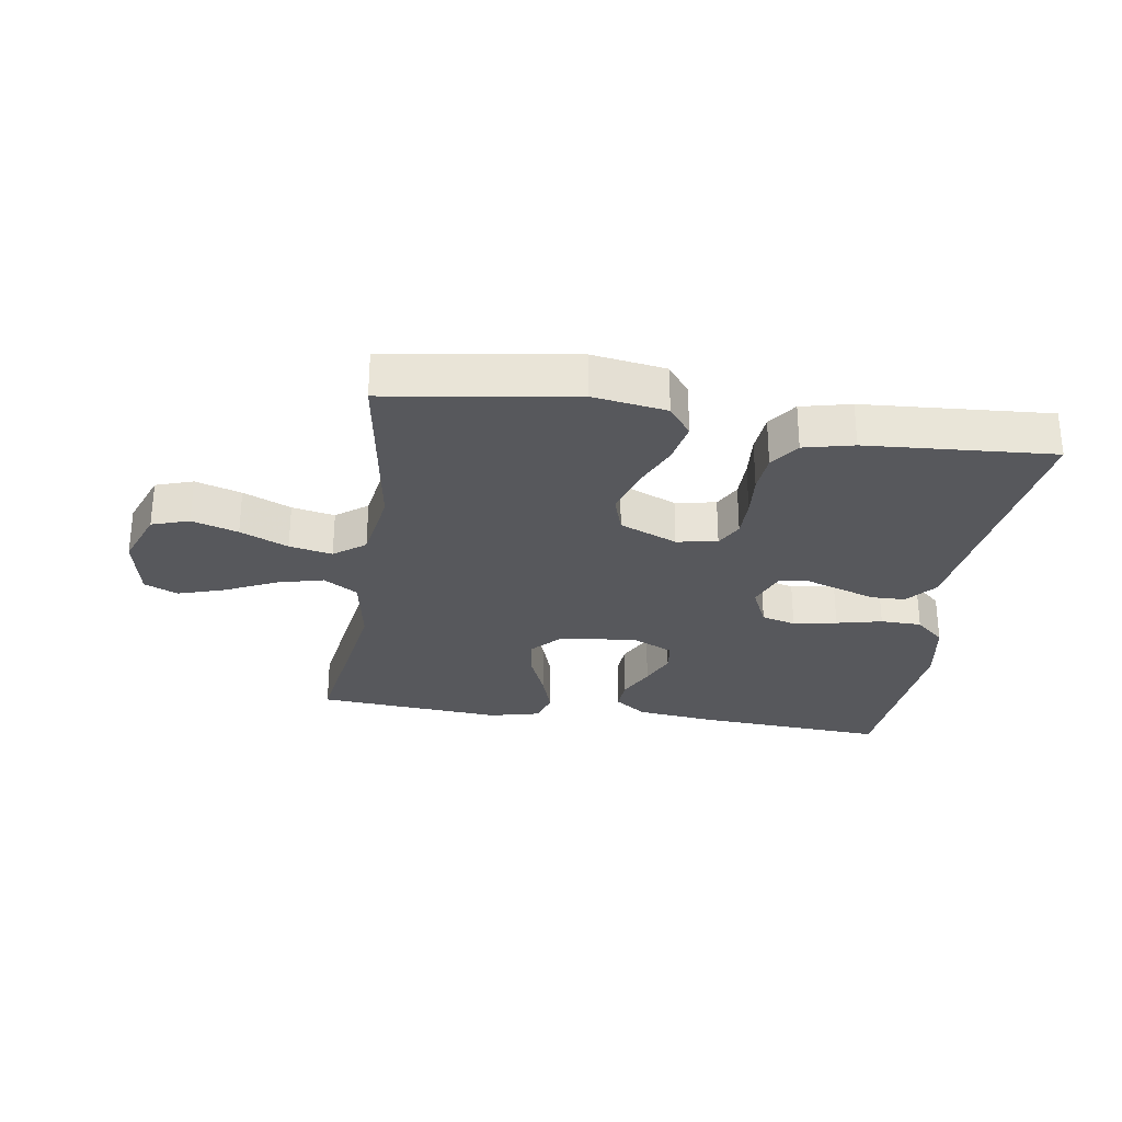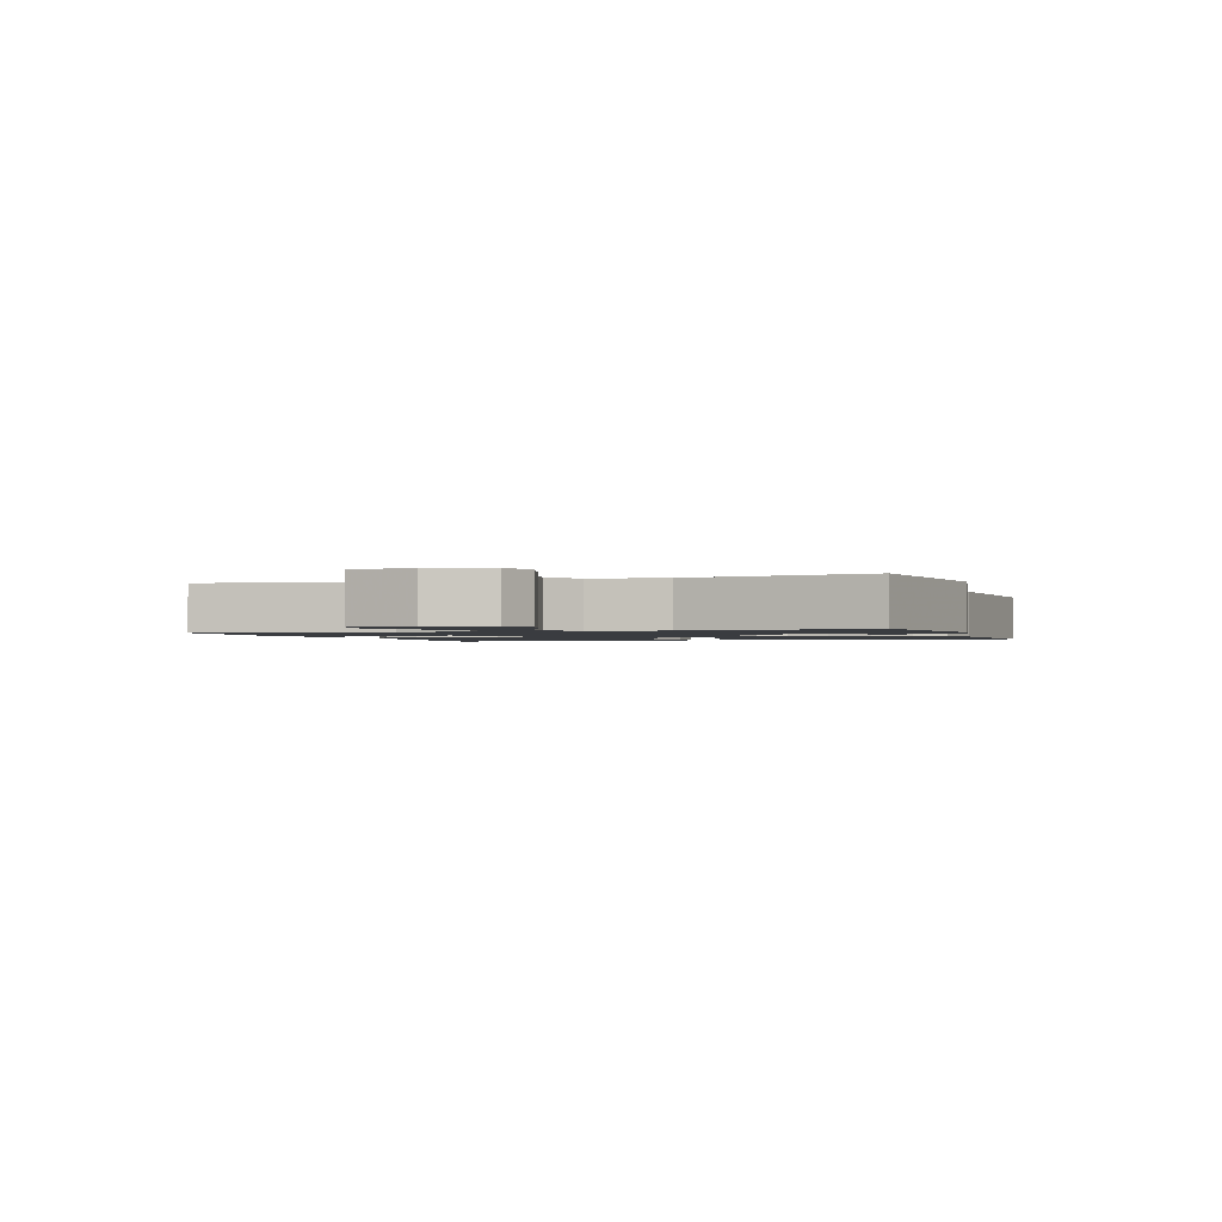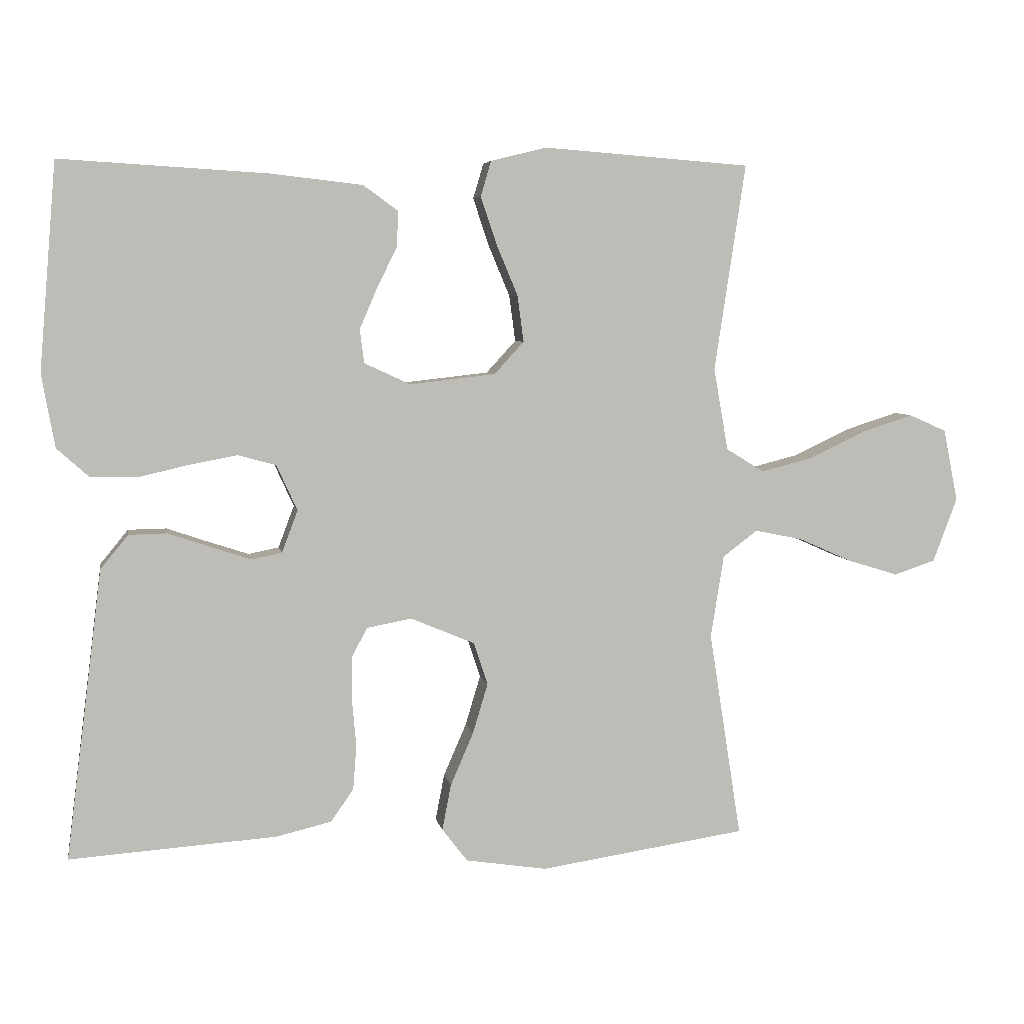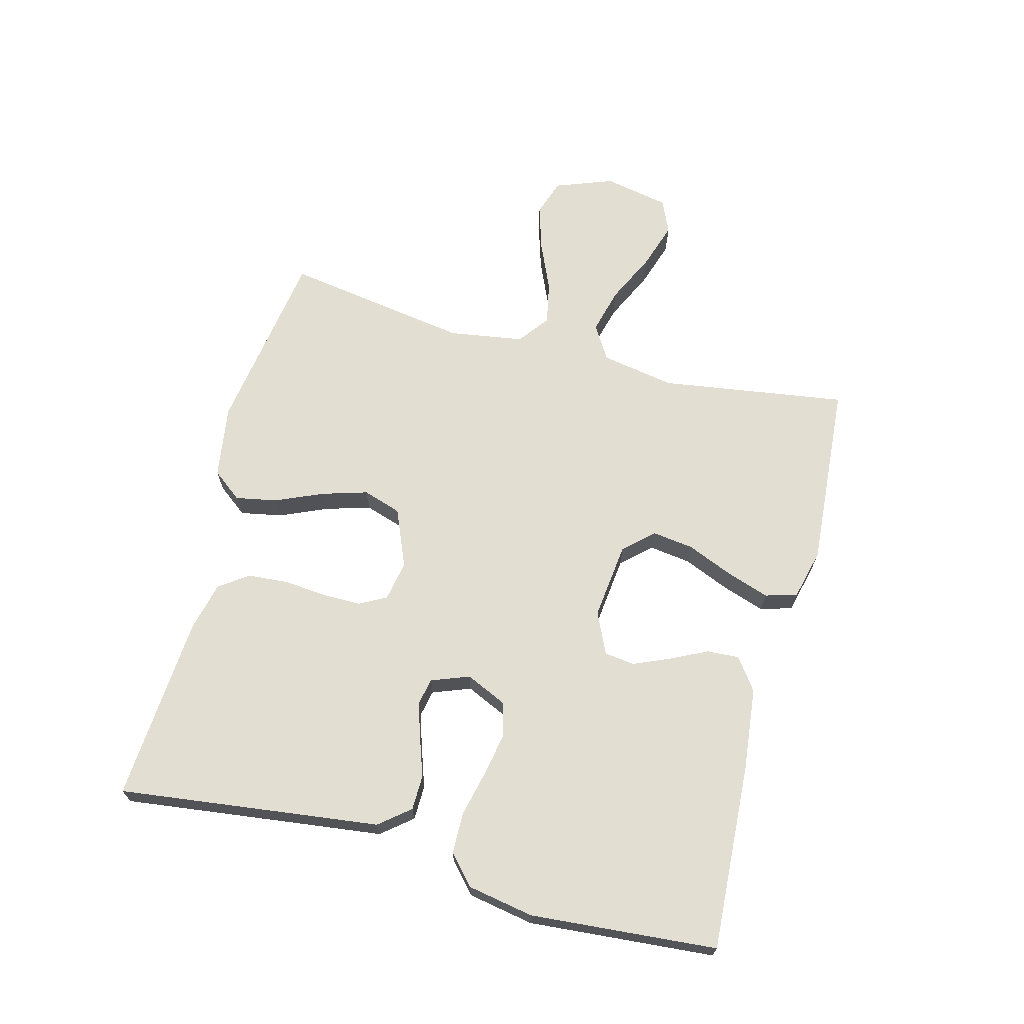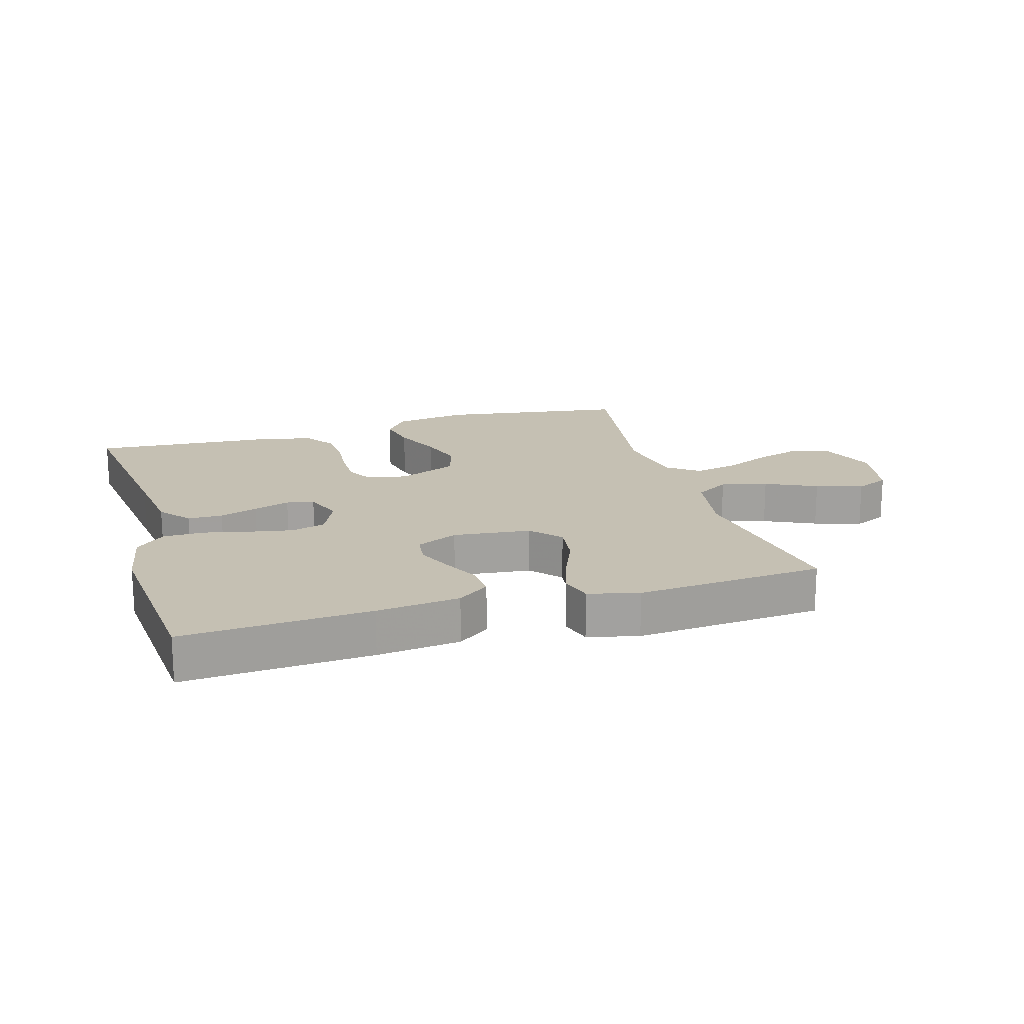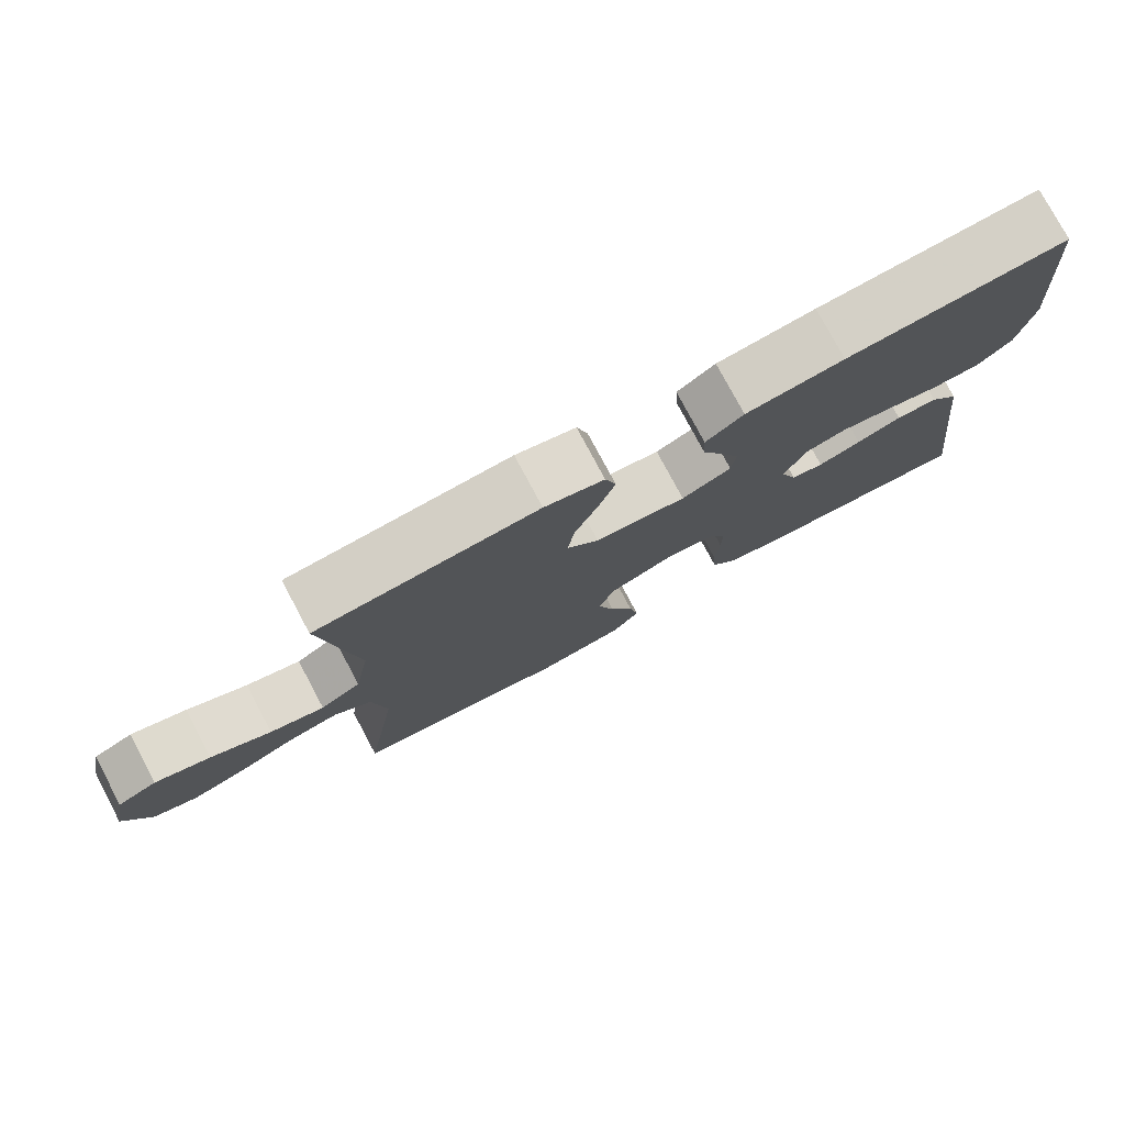
<metadata>
{"format":"obj","ext":"obj","renderer":"f3d","projection":"perspective","resolution":1024,"background":"white","views":[{"elev":-28.7,"azim":171.2,"up":"+Y"},{"elev":-1.5,"azim":108.9,"up":"+Y"},{"elev":5.5,"azim":-10.0,"up":"+Z"},{"elev":67.9,"azim":-75.2,"up":"+Y"},{"elev":18.1,"azim":-16.6,"up":"+Y"},{"elev":77.8,"azim":151.9,"up":"+Z"}]}
</metadata>
<code>
v 0.5 0.07 -0.5
v 0.2 0.07 -0.545
v 0.082 0.07 -0.527
v 0.045 0.07 -0.479
v 0.058 0.07 -0.412
v 0.091 0.07 -0.336
v 0.113 0.07 -0.263
v 0.093 0.07 -0.201
v 0 0.07 -0.162
v -0.065 0.07 -0.174
v -0.088 0.07 -0.217
v -0.088 0.07 -0.28
v -0.082 0.07 -0.349
v -0.087 0.07 -0.413
v -0.12 0.07 -0.46
v -0.2 0.07 -0.479
v -0.5 0.07 -0.5
v -0.462 0.07 -0.2
v -0.447 0.07 -0.08
v -0.407 0.07 -0.031
v -0.351 0.07 -0.03
v -0.29 0.07 -0.051
v -0.232 0.07 -0.07
v -0.188 0.07 -0.061
v -0.165 0.07 0
v -0.195 0.07 0.066
v -0.25 0.07 0.081
v -0.32 0.07 0.068
v -0.393 0.07 0.051
v -0.459 0.07 0.052
v -0.506 0.07 0.094
v -0.525 0.07 0.2
v -0.5 0.07 0.5
v -0.2 0.07 0.482
v -0.067 0.07 0.467
v -0.016 0.07 0.43
v -0.019 0.07 0.378
v -0.048 0.07 0.319
v -0.073 0.07 0.261
v -0.067 0.07 0.212
v 0 0.07 0.181
v 0.124 0.07 0.195
v 0.167 0.07 0.242
v 0.158 0.07 0.309
v 0.127 0.07 0.383
v 0.104 0.07 0.452
v 0.119 0.07 0.503
v 0.2 0.07 0.523
v 0.5 0.07 0.5
v 0.455 0.07 0.2
v 0.476 0.07 0.081
v 0.531 0.07 0.047
v 0.605 0.07 0.066
v 0.687 0.07 0.105
v 0.762 0.07 0.129
v 0.816 0.07 0.105
v 0.837 0.07 0
v 0.802 0.07 -0.093
v 0.742 0.07 -0.113
v 0.668 0.07 -0.09
v 0.591 0.07 -0.056
v 0.522 0.07 -0.042
v 0.472 0.07 -0.08
v 0.453 0.07 -0.2
v 0.5 0 -0.5
v 0.2 0 -0.545
v 0.082 0 -0.527
v 0.045 0 -0.479
v 0.058 0 -0.412
v 0.091 0 -0.336
v 0.113 0 -0.263
v 0.093 0 -0.201
v 0 0 -0.162
v -0.065 0 -0.174
v -0.088 0 -0.217
v -0.088 0 -0.28
v -0.082 0 -0.349
v -0.087 0 -0.413
v -0.12 0 -0.46
v -0.2 0 -0.479
v -0.5 0 -0.5
v -0.462 0 -0.2
v -0.447 0 -0.08
v -0.407 0 -0.031
v -0.351 0 -0.03
v -0.29 0 -0.051
v -0.232 0 -0.07
v -0.188 0 -0.061
v -0.165 0 0
v -0.195 0 0.066
v -0.25 0 0.081
v -0.32 0 0.068
v -0.393 0 0.051
v -0.459 0 0.052
v -0.506 0 0.094
v -0.525 0 0.2
v -0.5 0 0.5
v -0.2 0 0.482
v -0.067 0 0.467
v -0.016 0 0.43
v -0.019 0 0.378
v -0.048 0 0.319
v -0.073 0 0.261
v -0.067 0 0.212
v 0 0 0.181
v 0.124 0 0.195
v 0.167 0 0.242
v 0.158 0 0.309
v 0.127 0 0.383
v 0.104 0 0.452
v 0.119 0 0.503
v 0.2 0 0.523
v 0.5 0 0.5
v 0.455 0 0.2
v 0.476 0 0.081
v 0.531 0 0.047
v 0.605 0 0.066
v 0.687 0 0.105
v 0.762 0 0.129
v 0.816 0 0.105
v 0.837 0 0
v 0.802 0 -0.093
v 0.742 0 -0.113
v 0.668 0 -0.09
v 0.591 0 -0.056
v 0.522 0 -0.042
v 0.472 0 -0.08
v 0.453 0 -0.2
f 59 60 61
f 58 59 61
f 57 58 61
f 56 57 61
f 55 56 61
f 54 55 61
f 53 54 61
f 52 53 61 62
f 51 52 62 63
f 48 49 50
f 47 48 50
f 46 47 50
f 45 46 50
f 44 45 50
f 51 63 64
f 50 51 64
f 44 50 64
f 43 44 64
f 36 37 38
f 35 36 38
f 34 35 38
f 33 34 38
f 32 33 38
f 31 32 38
f 30 31 38
f 29 30 38
f 28 29 38
f 27 28 38 39
f 26 27 39 40
f 20 21 22
f 19 20 22
f 18 19 22
f 18 22 23
f 17 18 23
f 16 17 23
f 15 16 23
f 14 15 23
f 13 14 23
f 12 13 23
f 11 12 23 24
f 4 5 6
f 3 4 6
f 2 3 6
f 1 2 6
f 64 1 6
f 64 6 7
f 64 7 8
f 43 64 8
f 42 43 8
f 41 42 8 9
f 41 9 10
f 40 41 10
f 26 40 10
f 25 26 10
f 10 11 24 25
f 125 124 123
f 125 123 122
f 125 122 121
f 125 121 120
f 125 120 119
f 125 119 118
f 125 118 117
f 126 125 117 116
f 127 126 116 115
f 114 113 112
f 114 112 111
f 114 111 110
f 114 110 109
f 114 109 108
f 128 127 115
f 128 115 114
f 128 114 108
f 128 108 107
f 102 101 100
f 102 100 99
f 102 99 98
f 102 98 97
f 102 97 96
f 102 96 95
f 102 95 94
f 102 94 93
f 102 93 92
f 103 102 92 91
f 104 103 91 90
f 86 85 84
f 86 84 83
f 86 83 82
f 87 86 82
f 87 82 81
f 87 81 80
f 87 80 79
f 87 79 78
f 87 78 77
f 87 77 76
f 88 87 76 75
f 70 69 68
f 70 68 67
f 70 67 66
f 70 66 65
f 70 65 128
f 71 70 128
f 72 71 128
f 72 128 107
f 72 107 106
f 73 72 106 105
f 74 73 105
f 74 105 104
f 74 104 90
f 74 90 89
f 89 88 75 74
f 1 65 66 2
f 2 66 67 3
f 3 67 68 4
f 4 68 69 5
f 5 69 70 6
f 6 70 71 7
f 7 71 72 8
f 8 72 73 9
f 9 73 74 10
f 10 74 75 11
f 11 75 76 12
f 12 76 77 13
f 13 77 78 14
f 14 78 79 15
f 15 79 80 16
f 16 80 81 17
f 17 81 82 18
f 18 82 83 19
f 19 83 84 20
f 20 84 85 21
f 21 85 86 22
f 22 86 87 23
f 23 87 88 24
f 24 88 89 25
f 25 89 90 26
f 26 90 91 27
f 27 91 92 28
f 28 92 93 29
f 29 93 94 30
f 30 94 95 31
f 31 95 96 32
f 32 96 97 33
f 33 97 98 34
f 34 98 99 35
f 35 99 100 36
f 36 100 101 37
f 37 101 102 38
f 38 102 103 39
f 39 103 104 40
f 40 104 105 41
f 41 105 106 42
f 42 106 107 43
f 43 107 108 44
f 44 108 109 45
f 45 109 110 46
f 46 110 111 47
f 47 111 112 48
f 48 112 113 49
f 49 113 114 50
f 50 114 115 51
f 51 115 116 52
f 52 116 117 53
f 53 117 118 54
f 54 118 119 55
f 55 119 120 56
f 56 120 121 57
f 57 121 122 58
f 58 122 123 59
f 59 123 124 60
f 60 124 125 61
f 61 125 126 62
f 62 126 127 63
f 63 127 128 64
f 64 128 65 1

</code>
